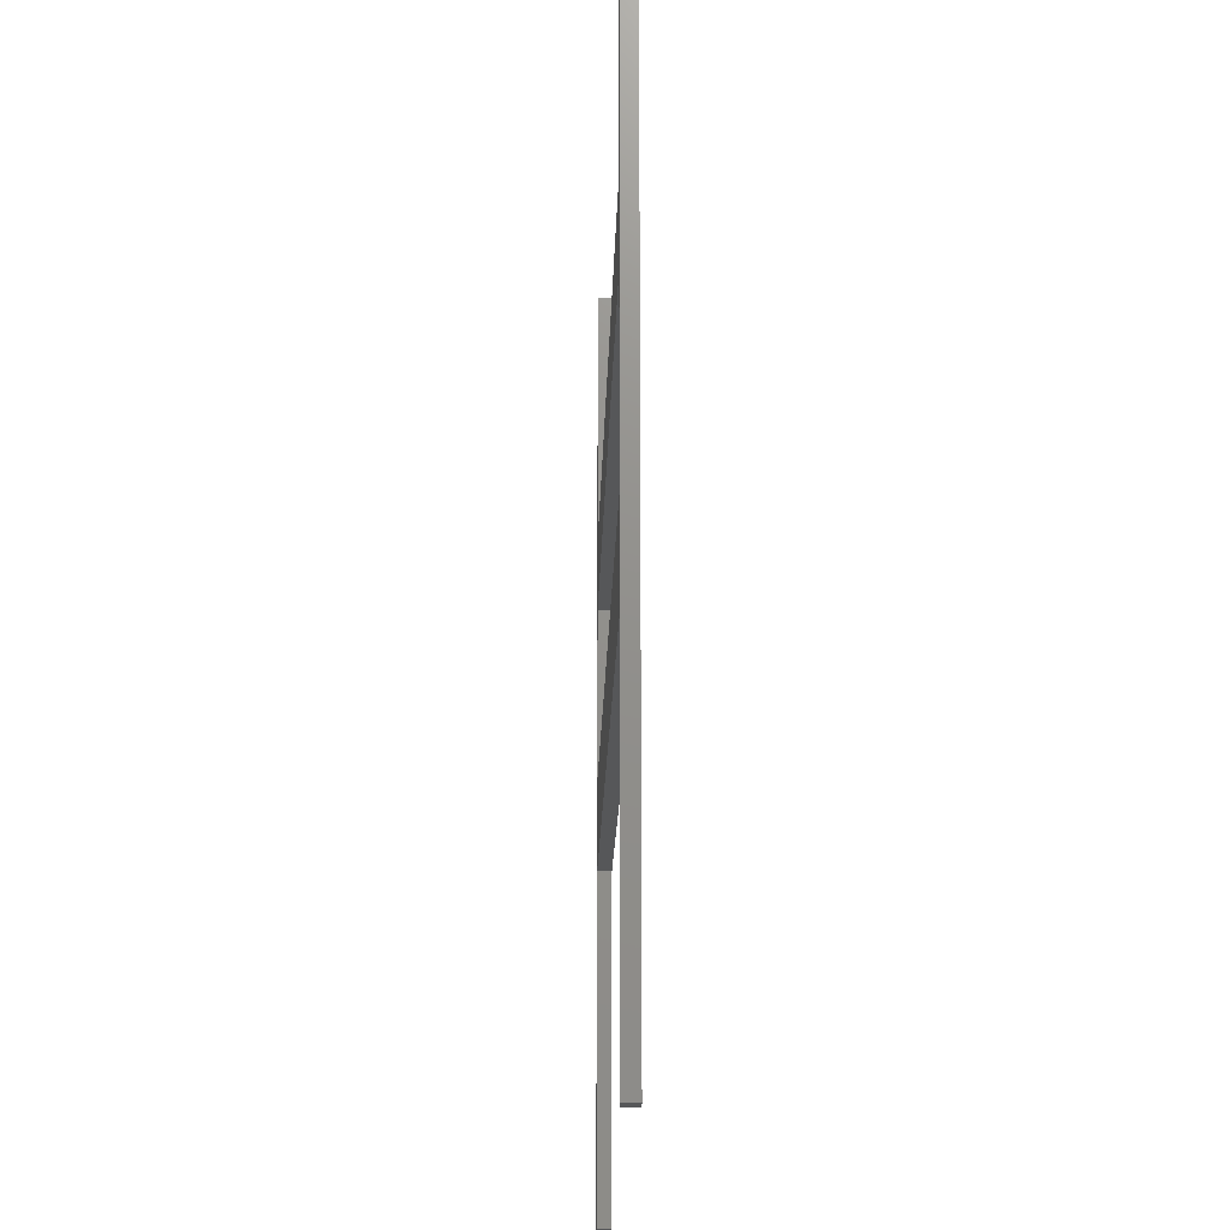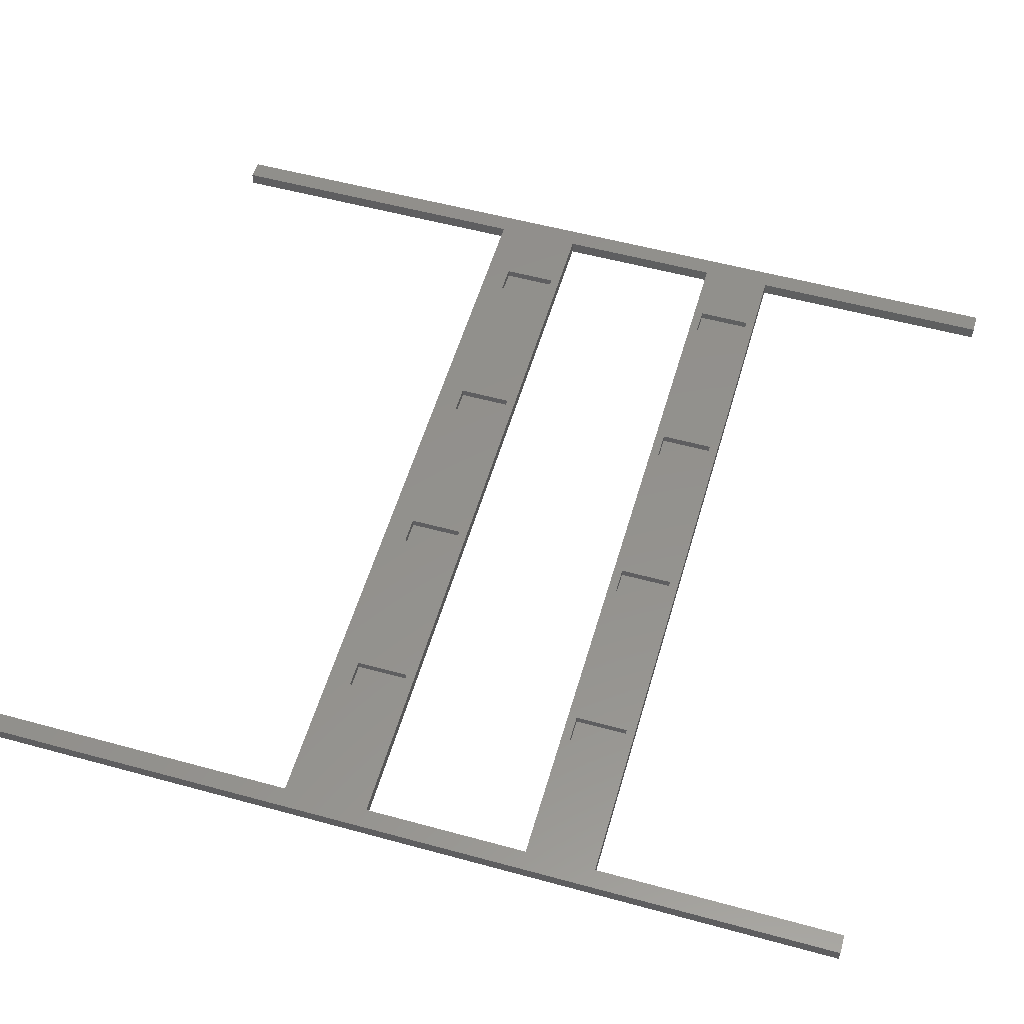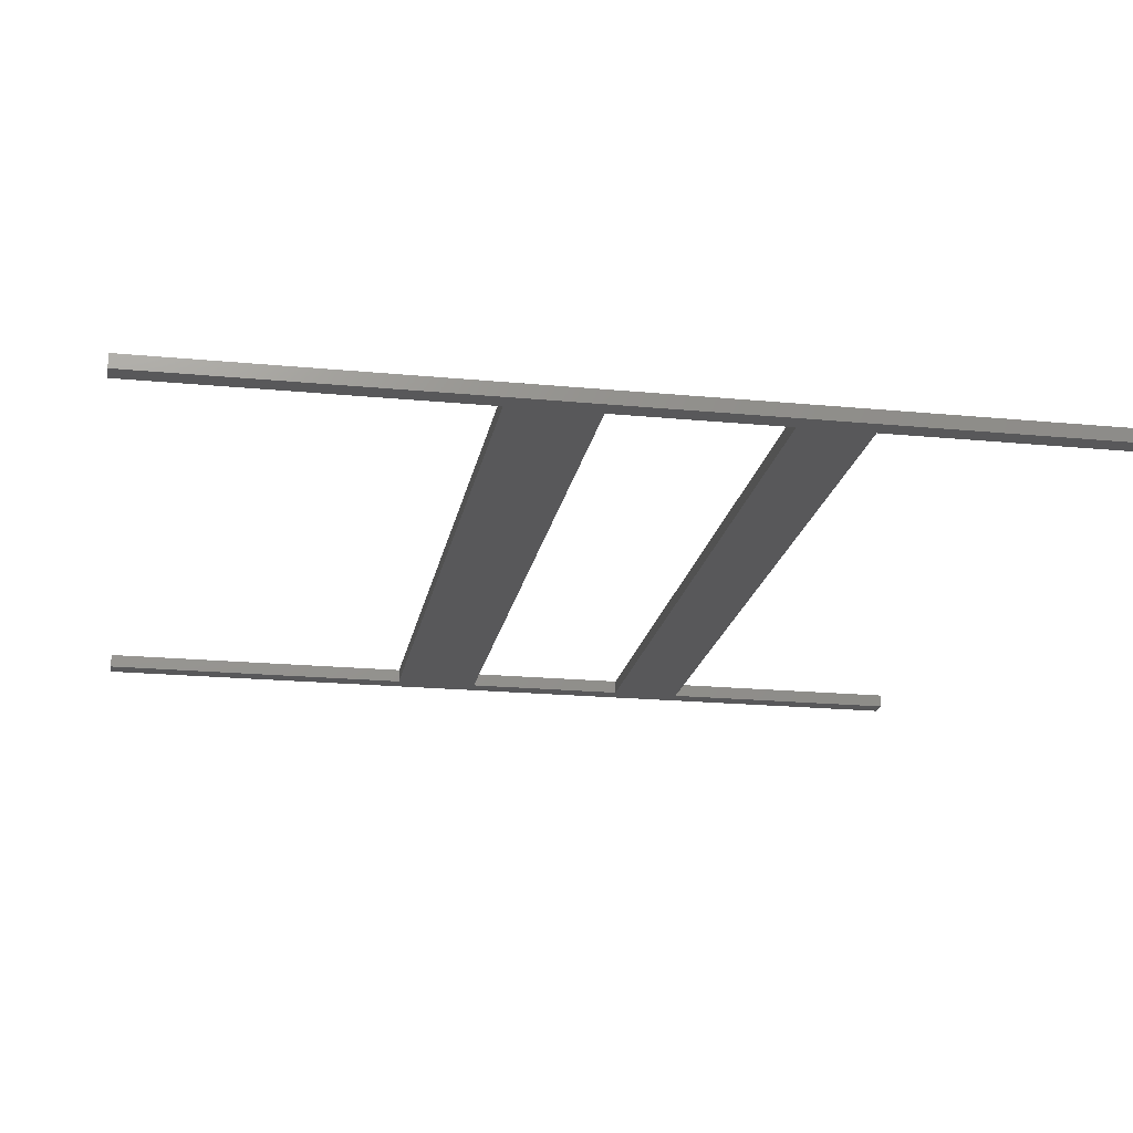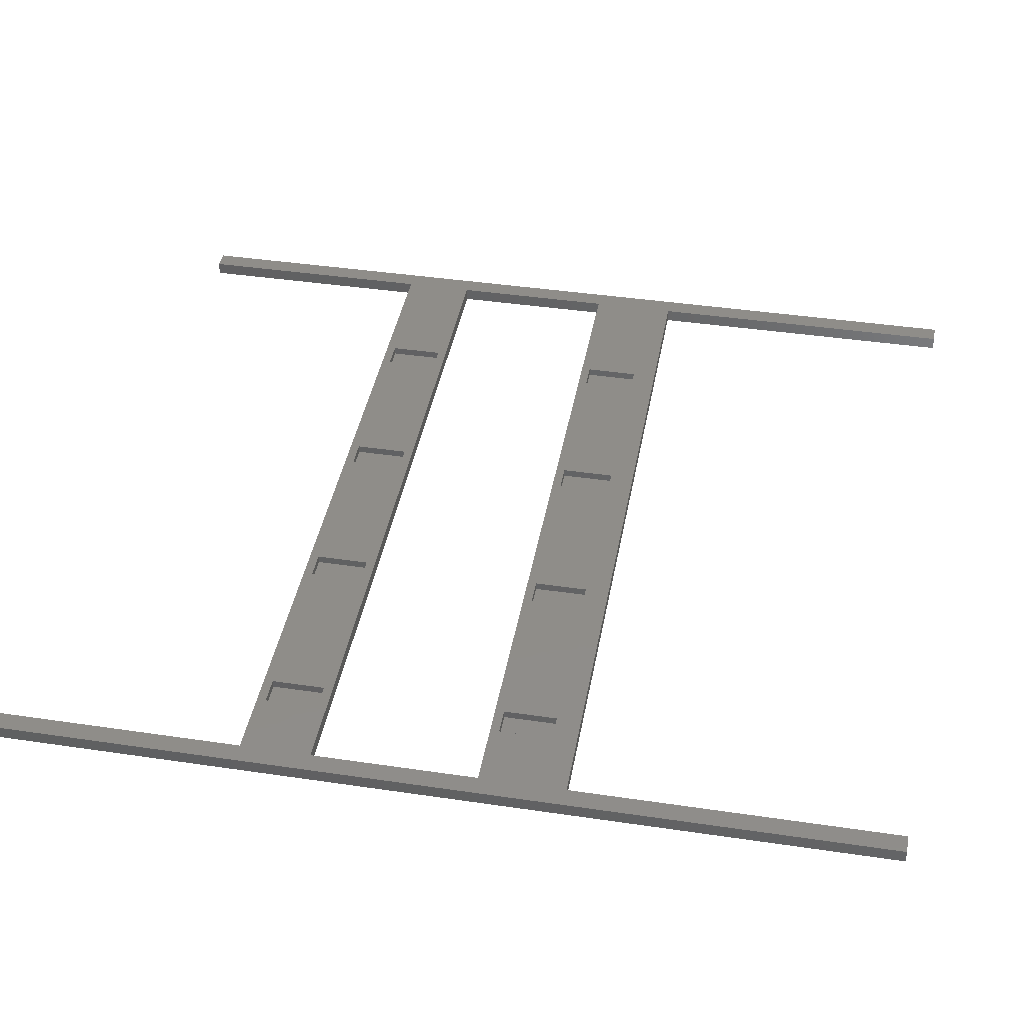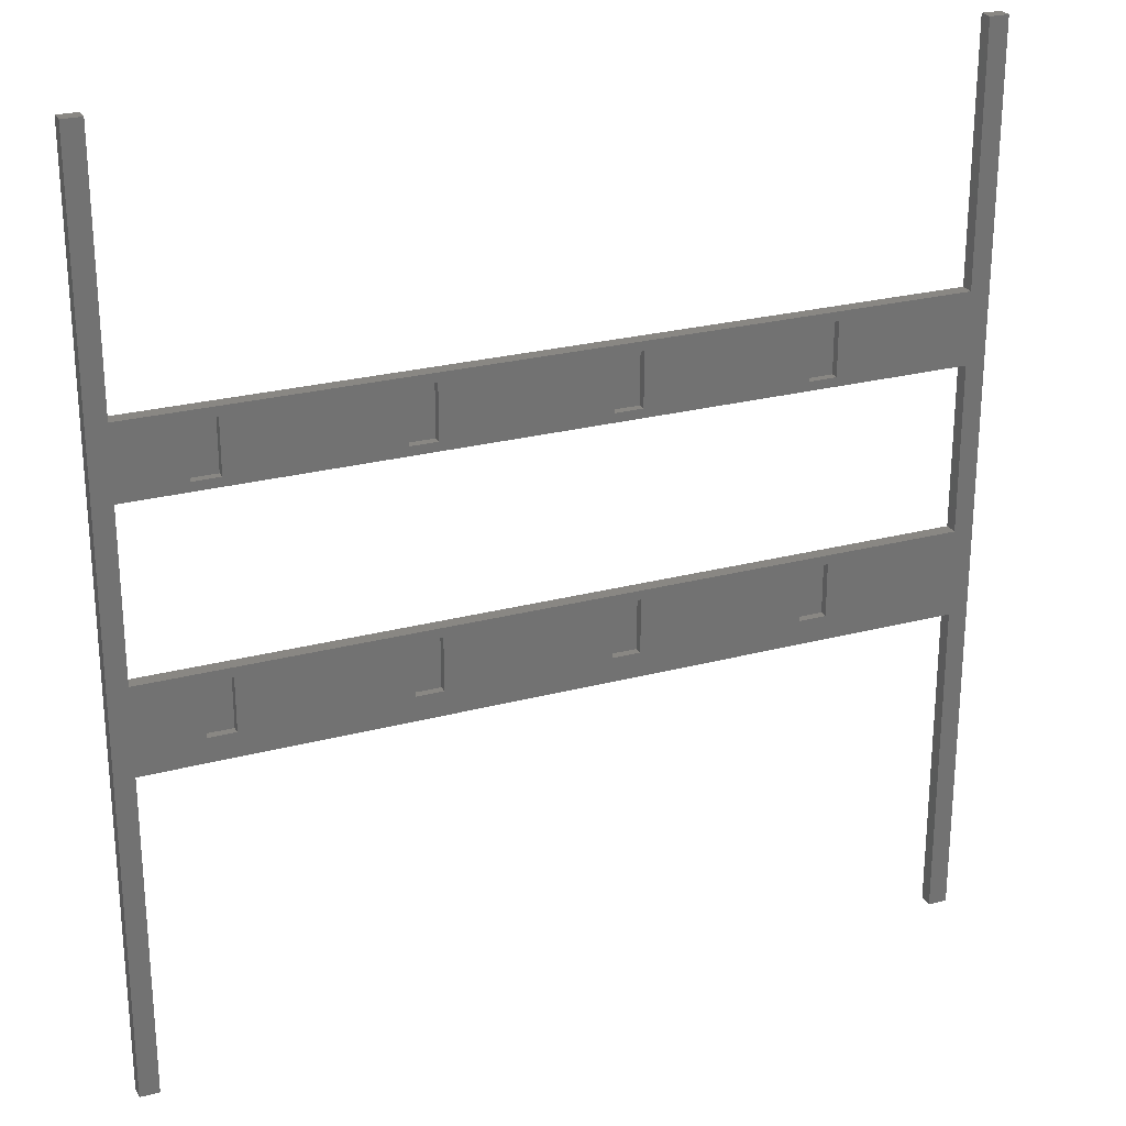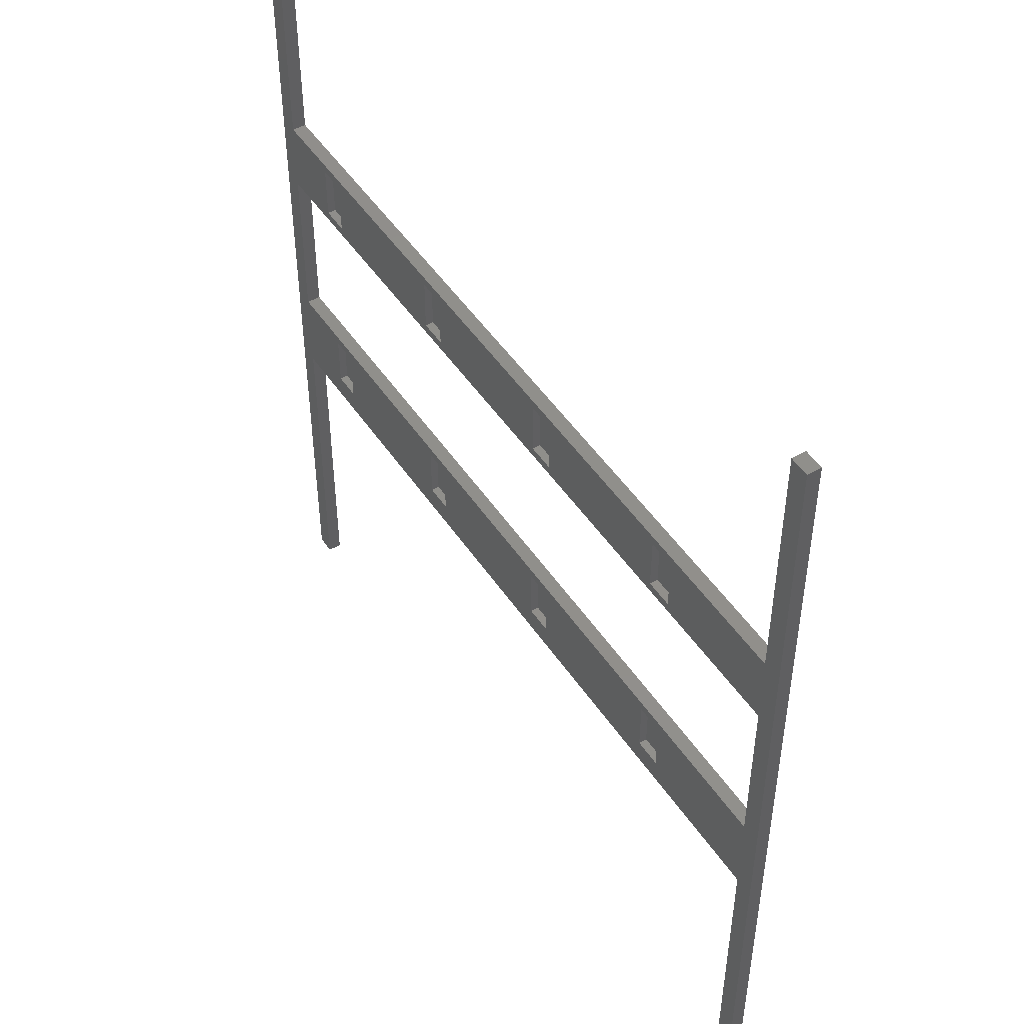
<metadata>
{"format":"stl","ext":"stl","renderer":"f3d","projection":"perspective","resolution":1024,"background":"white","views":[{"elev":-17.3,"azim":-91.4,"up":"+Y"},{"elev":55.0,"azim":106.1,"up":"+Z"},{"elev":-19.9,"azim":79.9,"up":"+Z"},{"elev":41.3,"azim":-79.8,"up":"+Z"},{"elev":25.3,"azim":-23.1,"up":"+Y"},{"elev":49.0,"azim":57.6,"up":"+Y"}]}
</metadata>
<code>
# stl→obj: 96 verts, 192 faces
v -73.4 -79.4 3.815e-07
v -73.4 79.4 2.4
v -73.4 79.4 3.815e-07
v -73.4 -79.4 2.4
v -70 -22 3.815e-07
v -70 -79.4 3.815e-07
v -70 -6.7 3.815e-07
v -70 22.7 3.815e-07
v -70 35.3 3.815e-07
v -70 79.4 3.815e-07
v 70 35.3 3.815e-07
v 70 22.7 3.815e-07
v 70 -6.7 3.815e-07
v 70 -22 3.815e-07
v 73.4 -79.4 3.815e-07
v 70 -79.4 3.815e-07
v 73.4 79.4 3.815e-07
v 70 79.4 3.815e-07
v -70 35.3 2.4
v -70 79.4 2.4
v -70 22.7 2.4
v -70 -6.7 2.4
v -70 -22 2.4
v -70 -79.4 2.4
v 46.36 -17.7 2.4
v 70 -6.7 2.4
v 46.36 -8.3 2.4
v 41.56 -8.3 2.4
v 12.92 -8.3 2.4
v 41.56 -17.7 2.4
v 8.12 -8.3 2.4
v -20.52 -8.3 2.4
v 8.12 -17.7 2.4
v -25.32 -8.3 2.4
v -53.96 -8.3 2.4
v -25.32 -17.7 2.4
v -58.76 -8.3 2.4
v -58.76 -17.7 2.4
v 70 35.3 2.4
v 46.36 33.7 2.4
v 70 22.7 2.4
v 41.56 33.7 2.4
v 12.92 33.7 2.4
v 41.56 24.3 2.4
v 8.12 33.7 2.4
v -20.52 33.7 2.4
v 8.12 24.3 2.4
v -25.32 33.7 2.4
v -53.96 33.7 2.4
v -25.32 24.3 2.4
v -58.76 33.7 2.4
v -58.76 24.3 2.4
v 73.4 79.4 2.4
v 70 79.4 2.4
v 73.4 -79.4 2.4
v 70 -22 2.4
v 70 -79.4 2.4
v 46.36 24.3 2.4
v 12.92 24.3 2.4
v -20.52 24.3 2.4
v -53.96 24.3 2.4
v 12.92 -17.7 2.4
v -20.52 -17.7 2.4
v -53.96 -17.7 2.4
v 41.56 -8.3 1
v 41.56 -17.7 1
v 46.36 -17.7 1
v 46.36 -8.3 1
v 41.56 33.7 1
v 41.56 24.3 1
v 46.36 24.3 1
v 46.36 33.7 1
v 8.12 -8.3 1
v 8.12 -17.7 1
v 12.92 -17.7 1
v 12.92 -8.3 1
v 8.12 33.7 1
v 8.12 24.3 1
v 12.92 24.3 1
v 12.92 33.7 1
v -25.32 -8.3 1
v -25.32 -17.7 1
v -20.52 -17.7 1
v -20.52 -8.3 1
v -25.32 33.7 1
v -25.32 24.3 1
v -20.52 24.3 1
v -20.52 33.7 1
v -58.76 -8.3 1
v -58.76 -17.7 1
v -53.96 -17.7 1
v -53.96 -8.3 1
v -58.76 33.7 1
v -58.76 24.3 1
v -53.96 24.3 1
v -53.96 33.7 1
f 1 2 3
f 2 1 4
f 1 5 6
f 5 1 7
f 3 7 1
f 7 3 8
f 8 3 9
f 9 3 10
f 8 11 12
f 11 8 9
f 5 13 14
f 13 5 7
f 14 15 16
f 13 15 14
f 15 13 17
f 12 17 13
f 11 17 12
f 17 11 18
f 2 19 20
f 19 2 21
f 21 2 22
f 4 22 2
f 22 4 23
f 23 4 24
f 25 26 27
f 26 28 27
f 28 29 30
f 26 29 28
f 26 31 29
f 31 32 33
f 26 32 31
f 22 32 26
f 34 35 36
f 32 22 34
f 34 22 35
f 37 22 38
f 35 22 37
f 39 40 41
f 39 42 40
f 42 43 44
f 39 43 42
f 39 45 43
f 45 46 47
f 39 46 45
f 19 46 39
f 48 49 50
f 46 19 48
f 48 19 49
f 51 19 52
f 49 19 51
f 39 53 54
f 41 53 39
f 26 53 41
f 53 26 55
f 56 55 26
f 55 56 57
f 58 41 40
f 44 41 58
f 59 44 43
f 59 41 44
f 47 41 59
f 60 47 46
f 60 41 47
f 21 60 50
f 61 50 49
f 21 50 61
f 21 61 52
f 60 21 41
f 21 52 19
f 26 25 56
f 30 56 25
f 62 30 29
f 62 56 30
f 33 56 62
f 63 33 32
f 23 33 63
f 23 63 36
f 64 36 35
f 23 36 64
f 23 64 38
f 33 23 56
f 23 38 22
f 19 10 20
f 10 19 9
f 24 5 23
f 5 24 6
f 22 8 21
f 8 22 7
f 10 2 20
f 2 10 3
f 1 24 4
f 24 1 6
f 11 54 18
f 54 11 39
f 16 56 14
f 56 16 57
f 13 41 12
f 41 13 26
f 55 17 53
f 17 55 15
f 17 54 53
f 54 17 18
f 16 55 57
f 55 16 15
f 13 22 26
f 22 13 7
f 11 19 39
f 19 11 9
f 8 41 21
f 41 8 12
f 5 56 23
f 56 5 14
f 30 65 28
f 65 30 66
f 65 67 68
f 67 65 66
f 67 27 68
f 27 67 25
f 65 27 28
f 27 65 68
f 67 30 25
f 30 67 66
f 44 69 42
f 69 44 70
f 69 71 72
f 71 69 70
f 71 40 72
f 40 71 58
f 69 40 42
f 40 69 72
f 71 44 58
f 44 71 70
f 33 73 31
f 73 33 74
f 73 75 76
f 75 73 74
f 75 29 76
f 29 75 62
f 73 29 31
f 29 73 76
f 75 33 62
f 33 75 74
f 47 77 45
f 77 47 78
f 77 79 80
f 79 77 78
f 79 43 80
f 43 79 59
f 77 43 45
f 43 77 80
f 79 47 59
f 47 79 78
f 36 81 34
f 81 36 82
f 81 83 84
f 83 81 82
f 83 32 84
f 32 83 63
f 81 32 34
f 32 81 84
f 83 36 63
f 36 83 82
f 50 85 48
f 85 50 86
f 85 87 88
f 87 85 86
f 87 46 88
f 46 87 60
f 85 46 48
f 46 85 88
f 87 50 60
f 50 87 86
f 38 89 37
f 89 38 90
f 89 91 92
f 91 89 90
f 91 35 92
f 35 91 64
f 89 35 37
f 35 89 92
f 91 38 64
f 38 91 90
f 52 93 51
f 93 52 94
f 93 95 96
f 95 93 94
f 95 49 96
f 49 95 61
f 93 49 51
f 49 93 96
f 95 52 61
f 52 95 94

</code>
